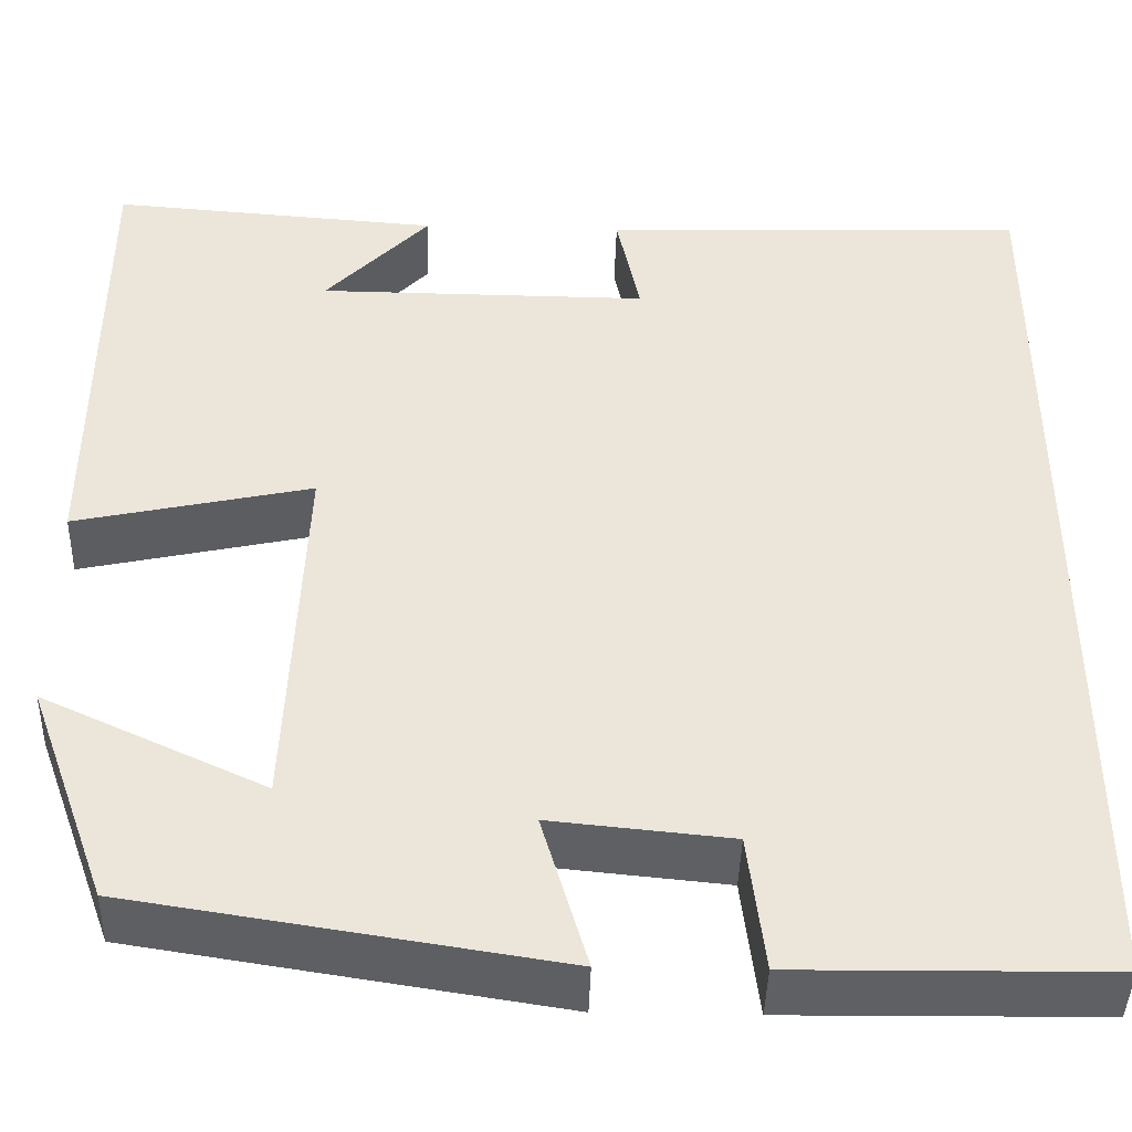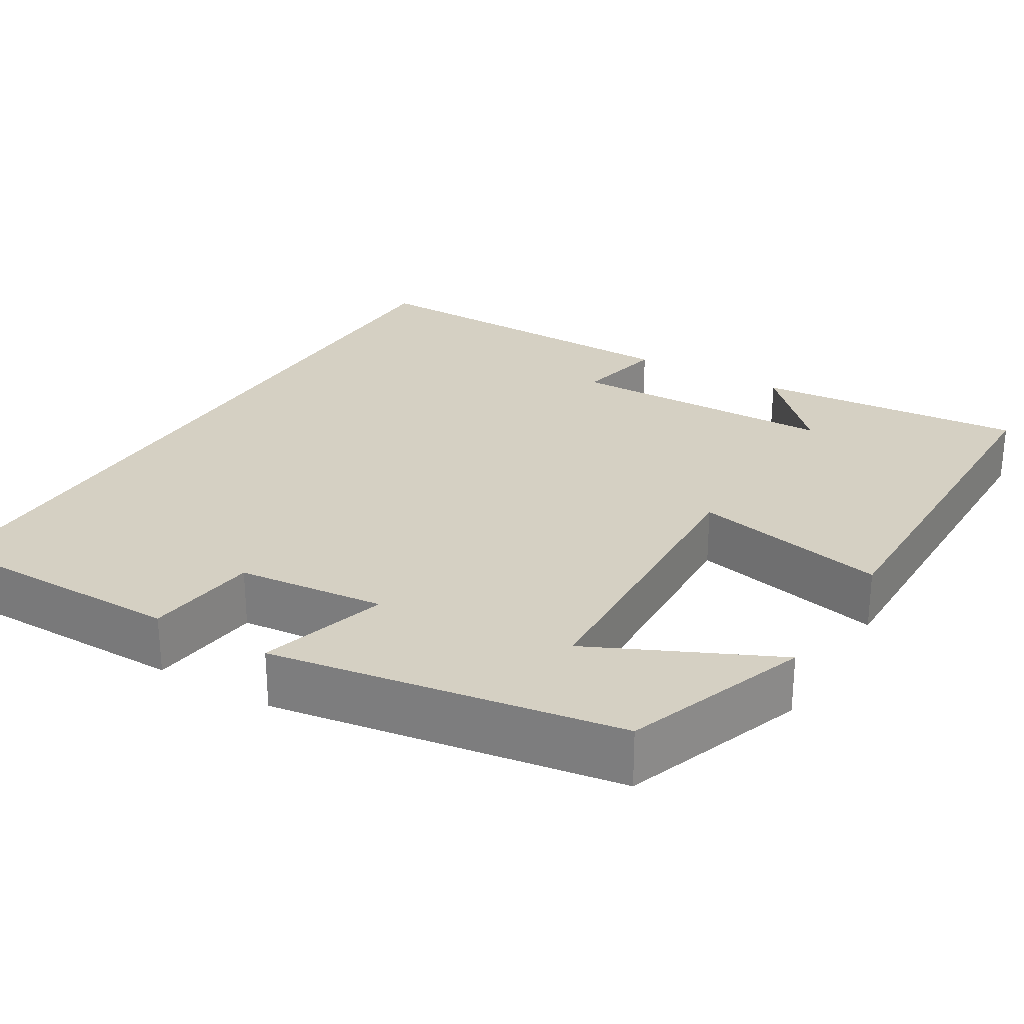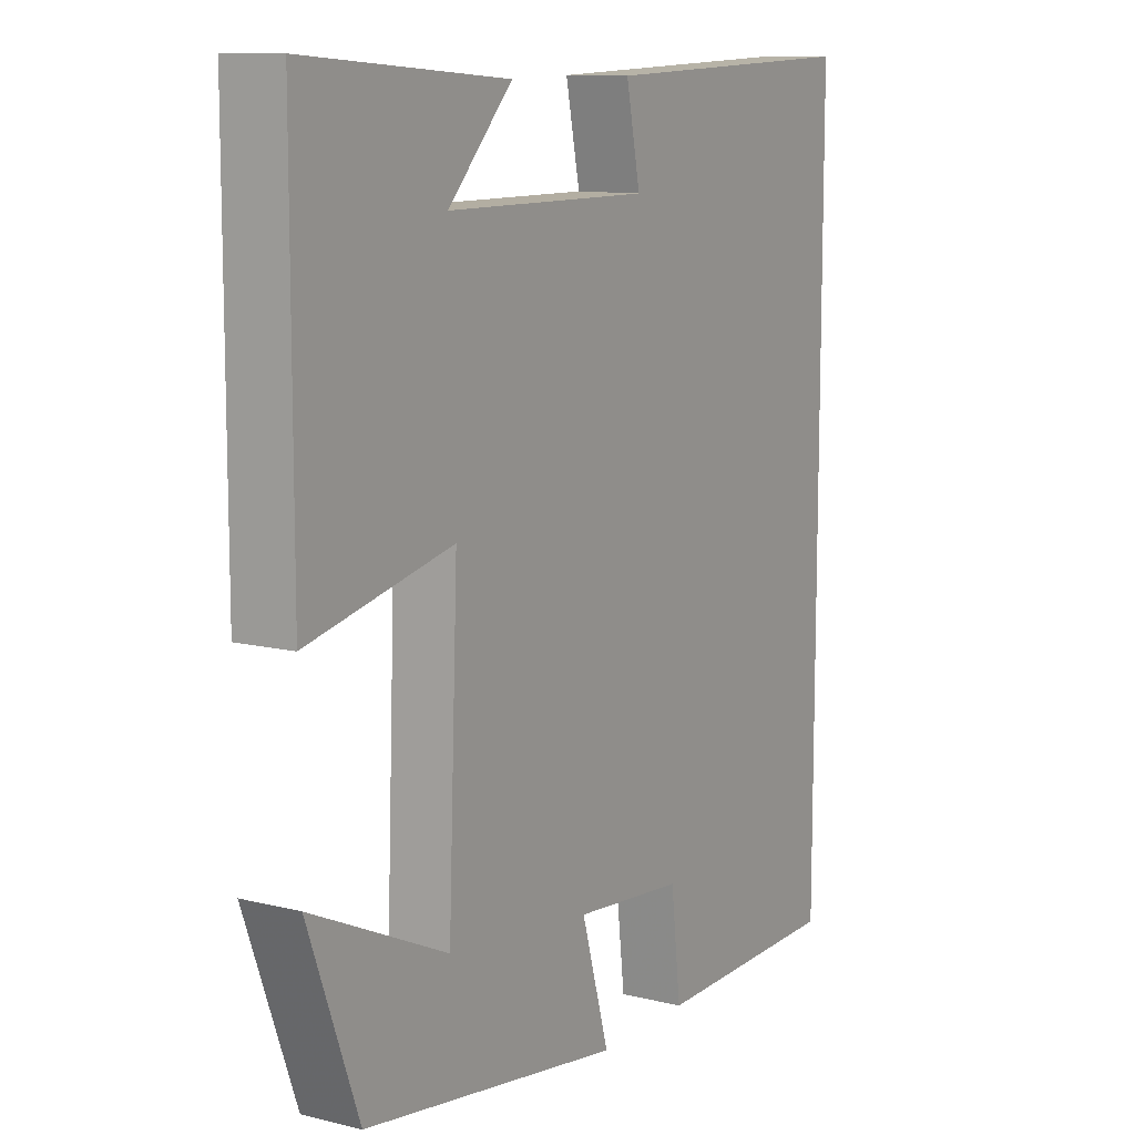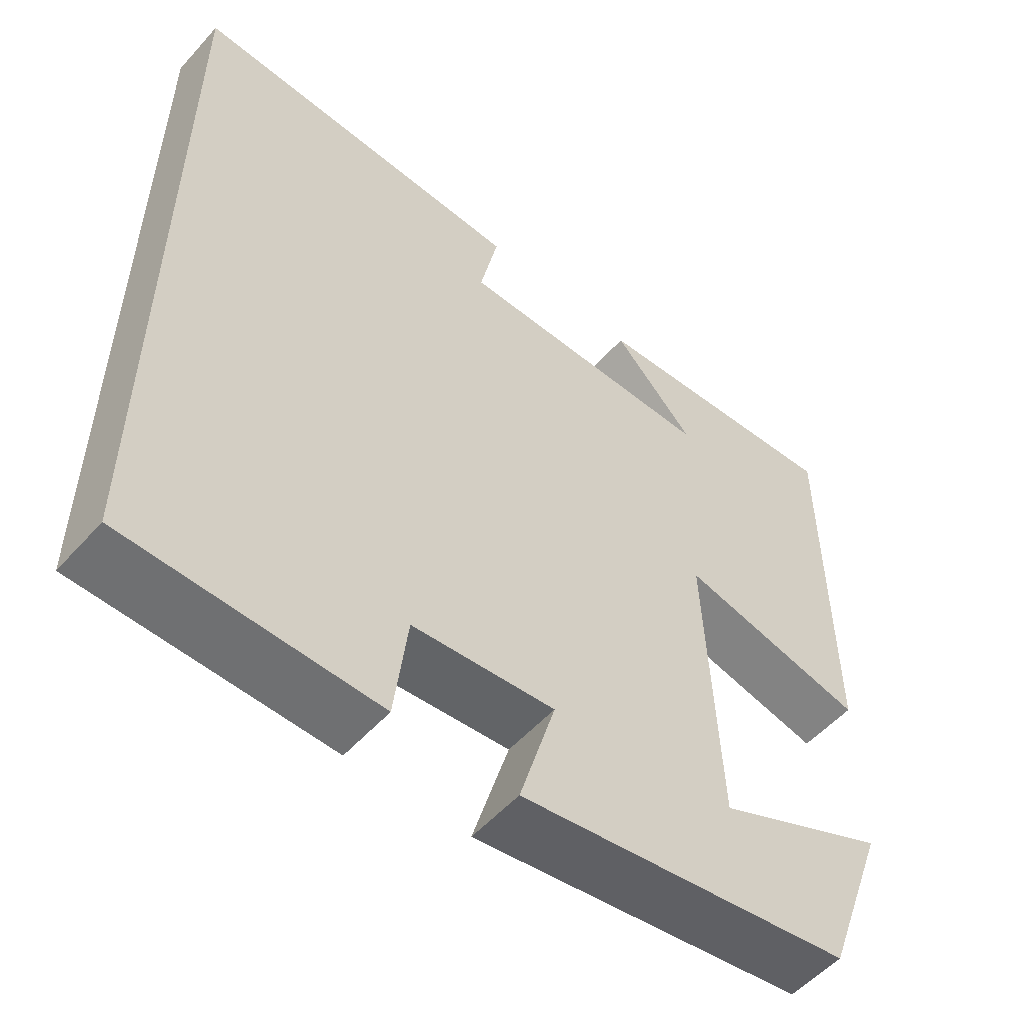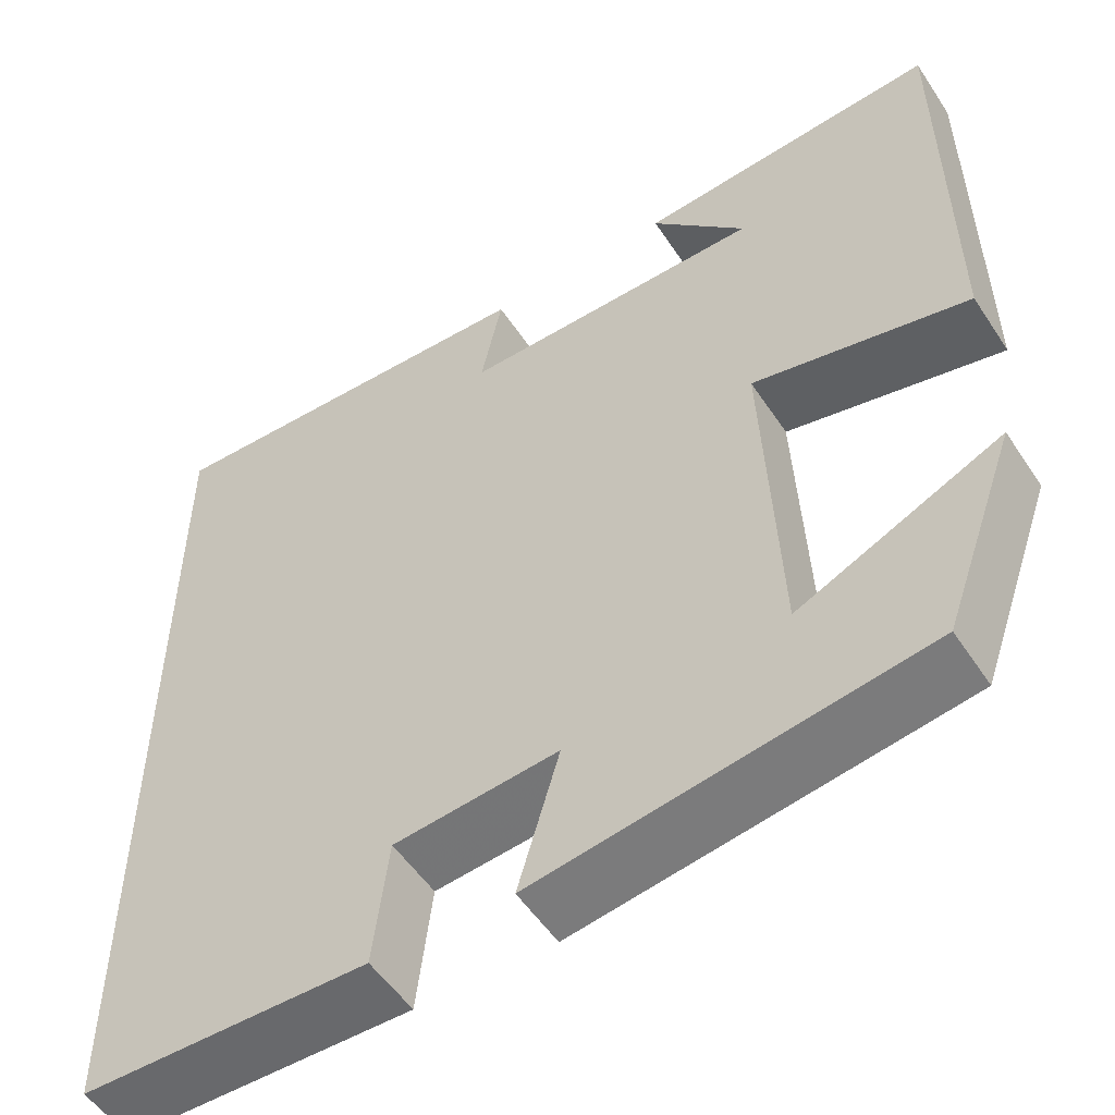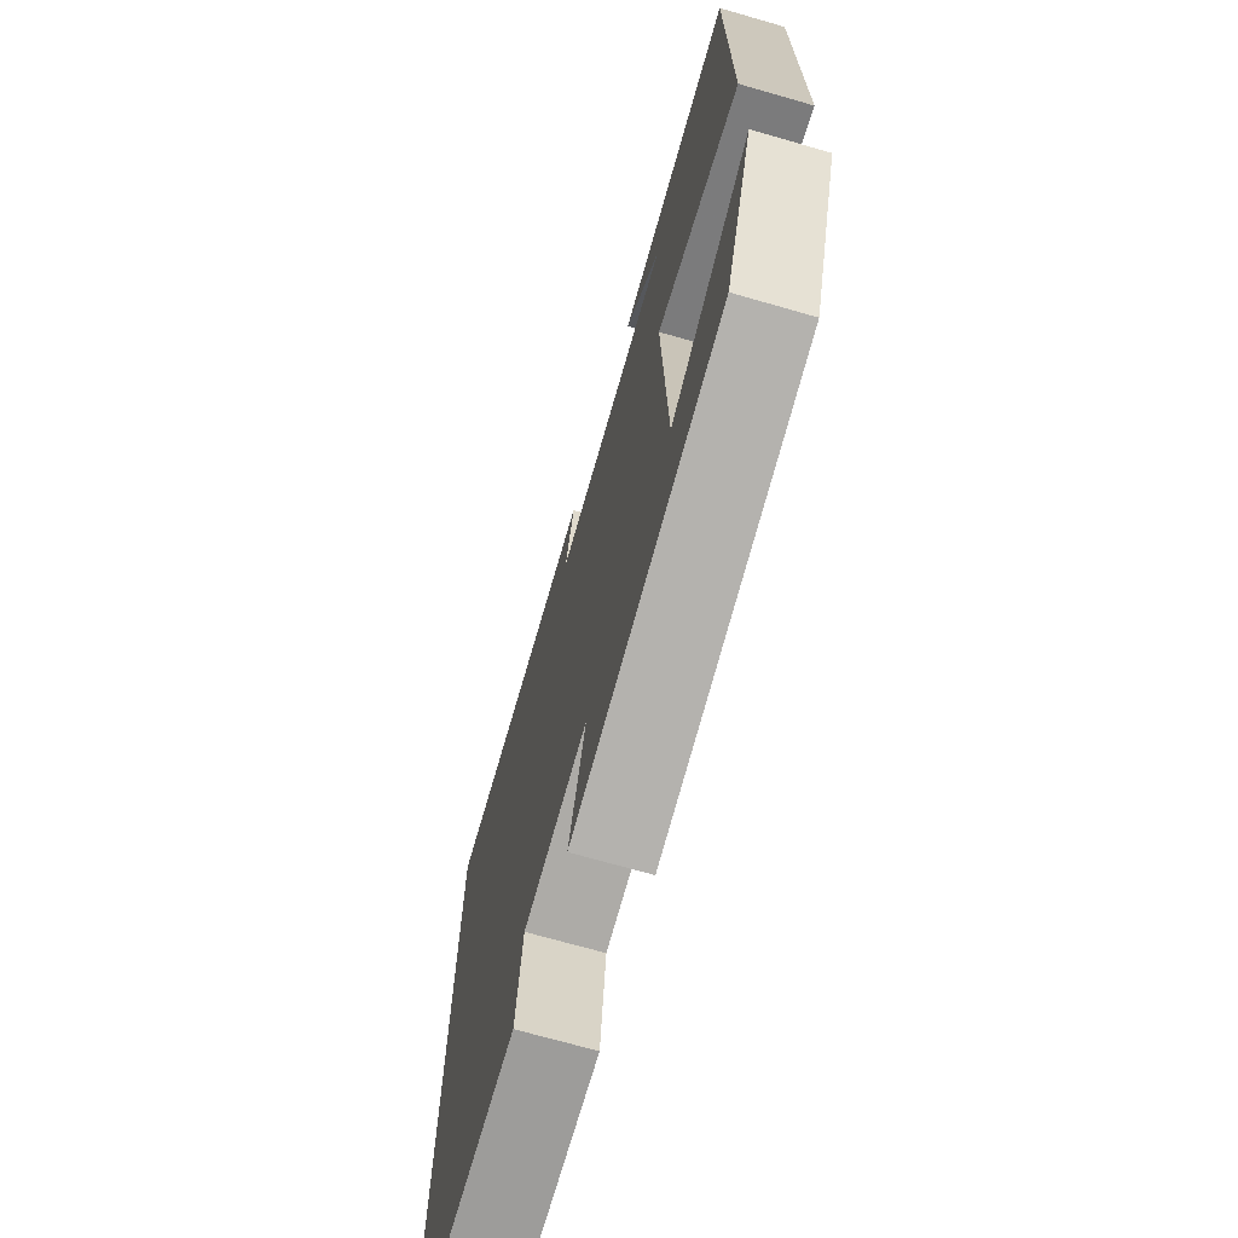
<metadata>
{"format":"obj","ext":"obj","renderer":"f3d","projection":"perspective","resolution":1024,"background":"white","views":[{"elev":-43.3,"azim":-1.6,"up":"+Z"},{"elev":26.4,"azim":-149.3,"up":"+Y"},{"elev":11.1,"azim":-58.8,"up":"+Z"},{"elev":-54.4,"azim":139.1,"up":"+Z"},{"elev":-53.3,"azim":-147.2,"up":"+Z"},{"elev":-70.9,"azim":-106.0,"up":"+Z"}]}
</metadata>
<code>
v 0.5 0.07 -0.496
v 0.177 0.07 -0.5
v 0.16 0.07 -0.357
v -0.026 0.07 -0.339
v 0.021 0.07 -0.5
v -0.416 0.07 -0.432
v -0.5 0.07 -0.202
v -0.271 0.07 -0.308
v -0.255 0.07 0.082
v -0.5 0.07 0.028
v -0.499 0.07 0.526
v -0.156 0.07 0.5
v -0.264 0.07 0.386
v 0.08 0.07 0.384
v 0.056 0.07 0.5
v 0.5 0.07 0.515
v 0.5 0 -0.496
v 0.177 0 -0.5
v 0.16 0 -0.357
v -0.026 0 -0.339
v 0.021 0 -0.5
v -0.416 0 -0.432
v -0.5 0 -0.202
v -0.271 0 -0.308
v -0.255 0 0.082
v -0.5 0 0.028
v -0.499 0 0.526
v -0.156 0 0.5
v -0.264 0 0.386
v 0.08 0 0.384
v 0.056 0 0.5
v 0.5 0 0.515
f 14 15 16 1
f 13 14 1
f 11 12 13
f 9 10 11 13
f 9 13 1
f 5 6 7 8
f 4 5 8 9
f 3 4 9
f 1 2 3
f 1 3 9
f 17 32 31 30
f 17 30 29
f 29 28 27
f 29 27 26 25
f 17 29 25
f 24 23 22 21
f 25 24 21 20
f 25 20 19
f 19 18 17
f 25 19 17
f 1 17 18 2
f 2 18 19 3
f 3 19 20 4
f 4 20 21 5
f 5 21 22 6
f 6 22 23 7
f 7 23 24 8
f 8 24 25 9
f 9 25 26 10
f 10 26 27 11
f 11 27 28 12
f 12 28 29 13
f 13 29 30 14
f 14 30 31 15
f 15 31 32 16
f 16 32 17 1

</code>
